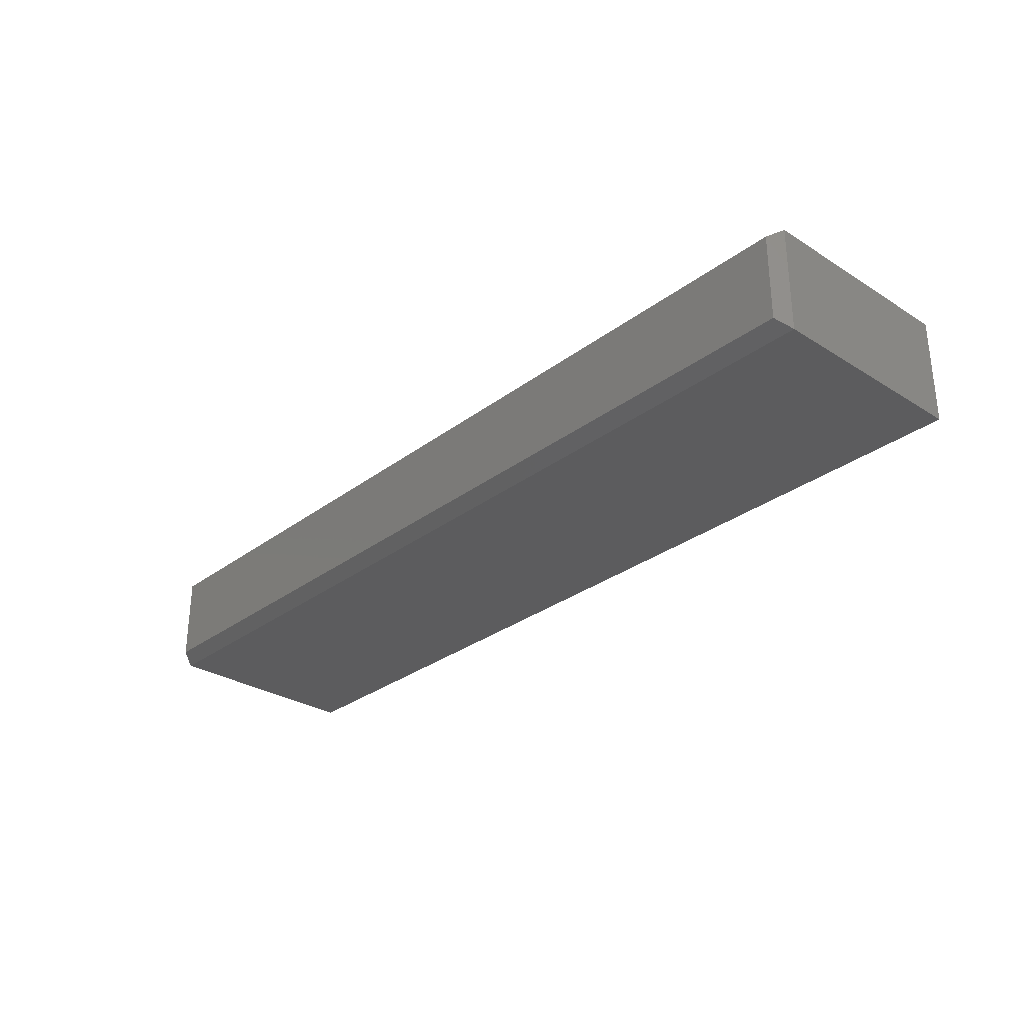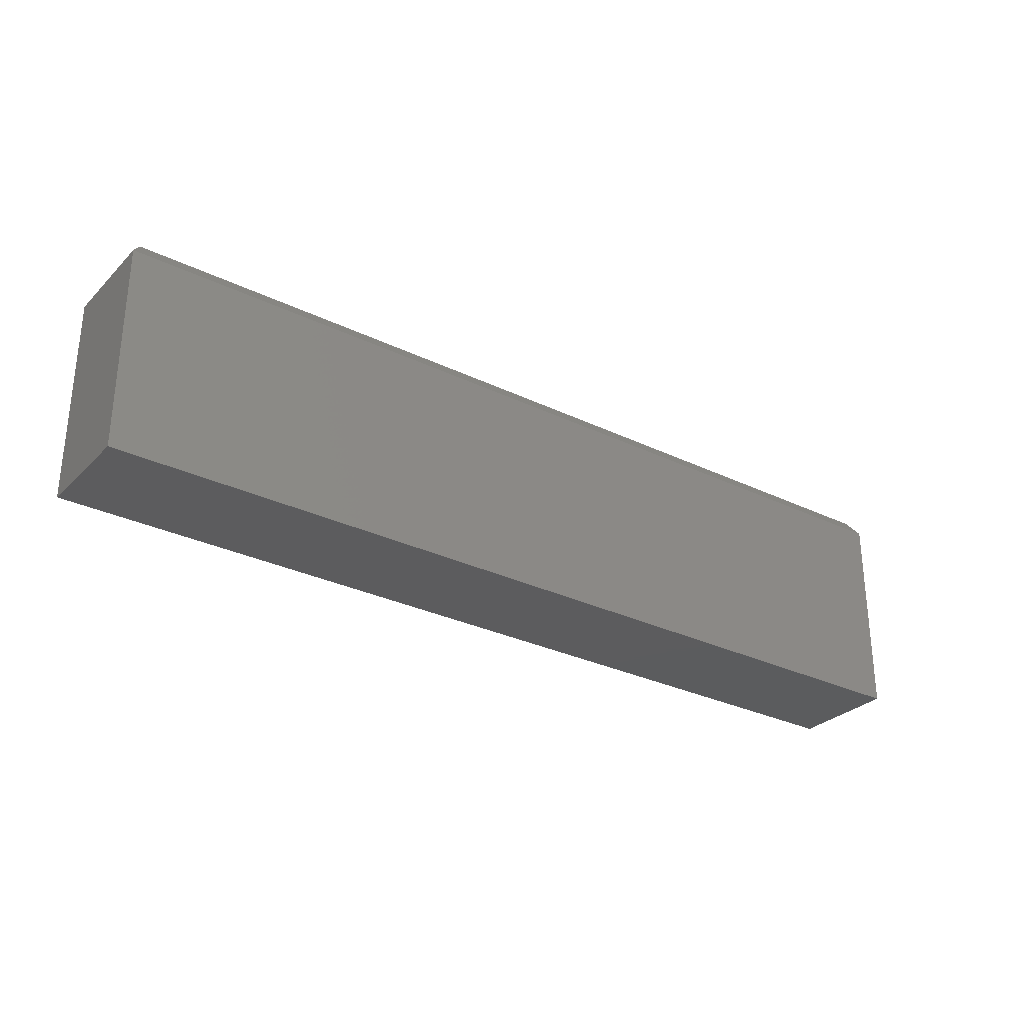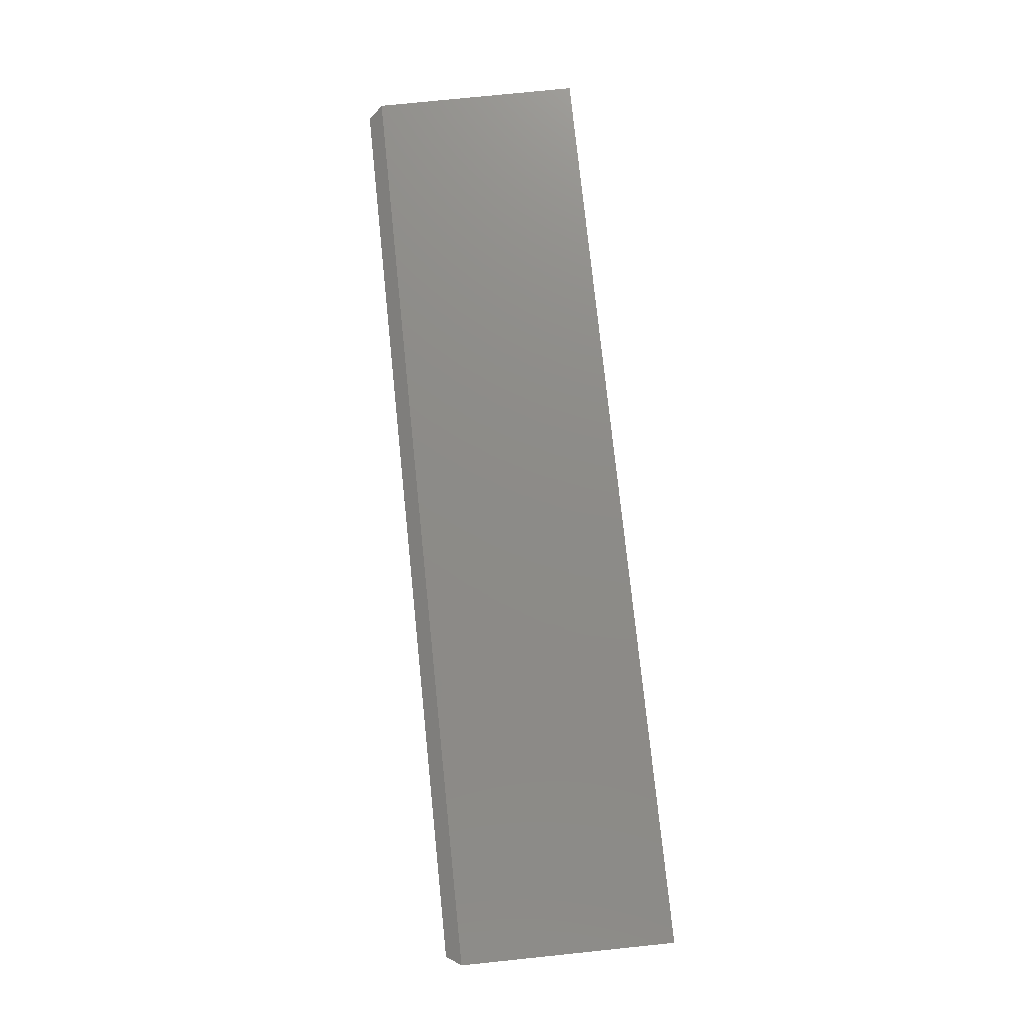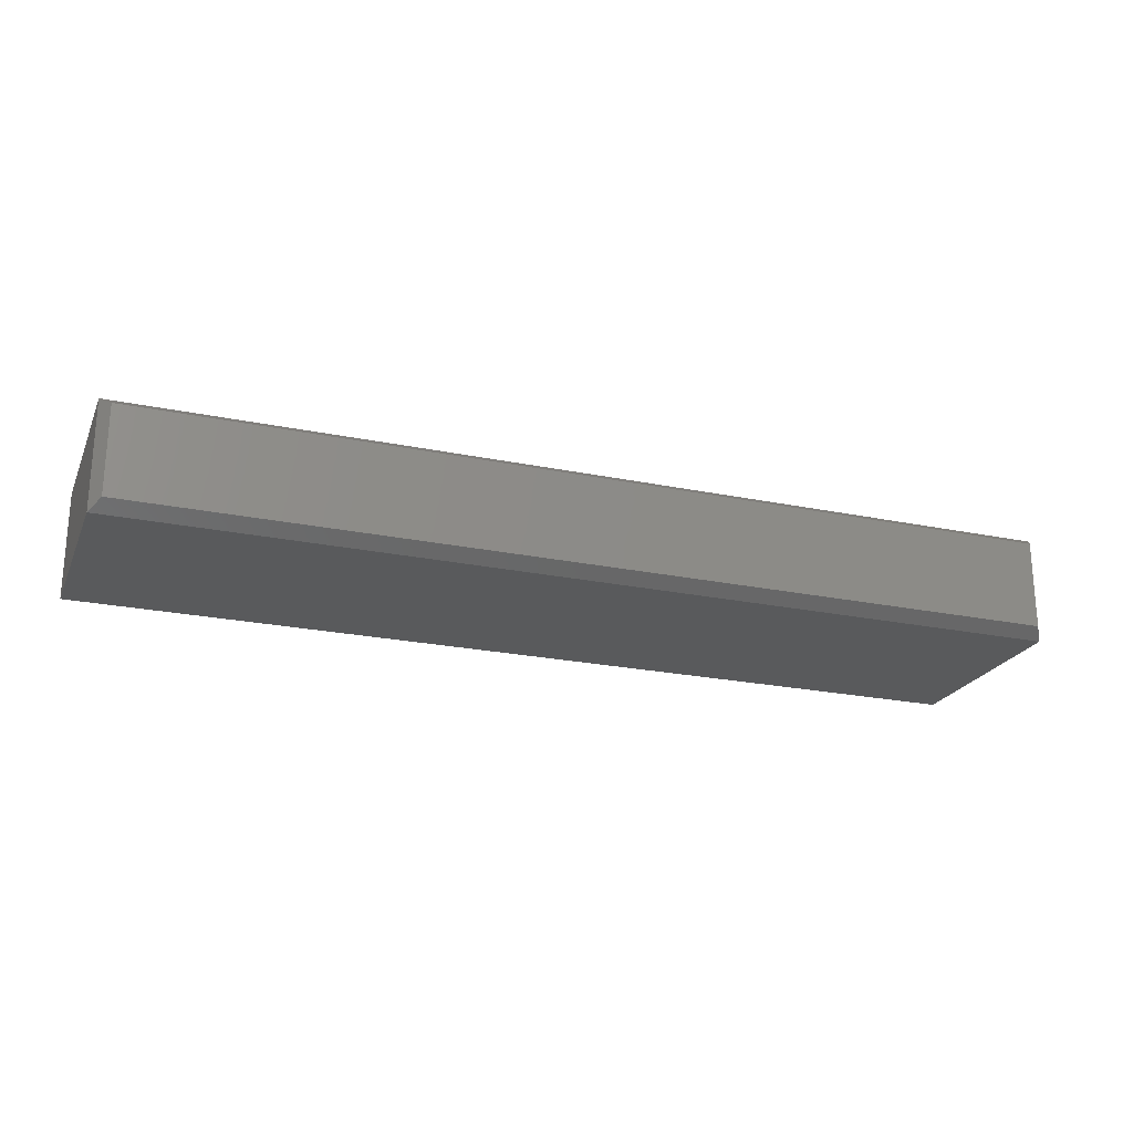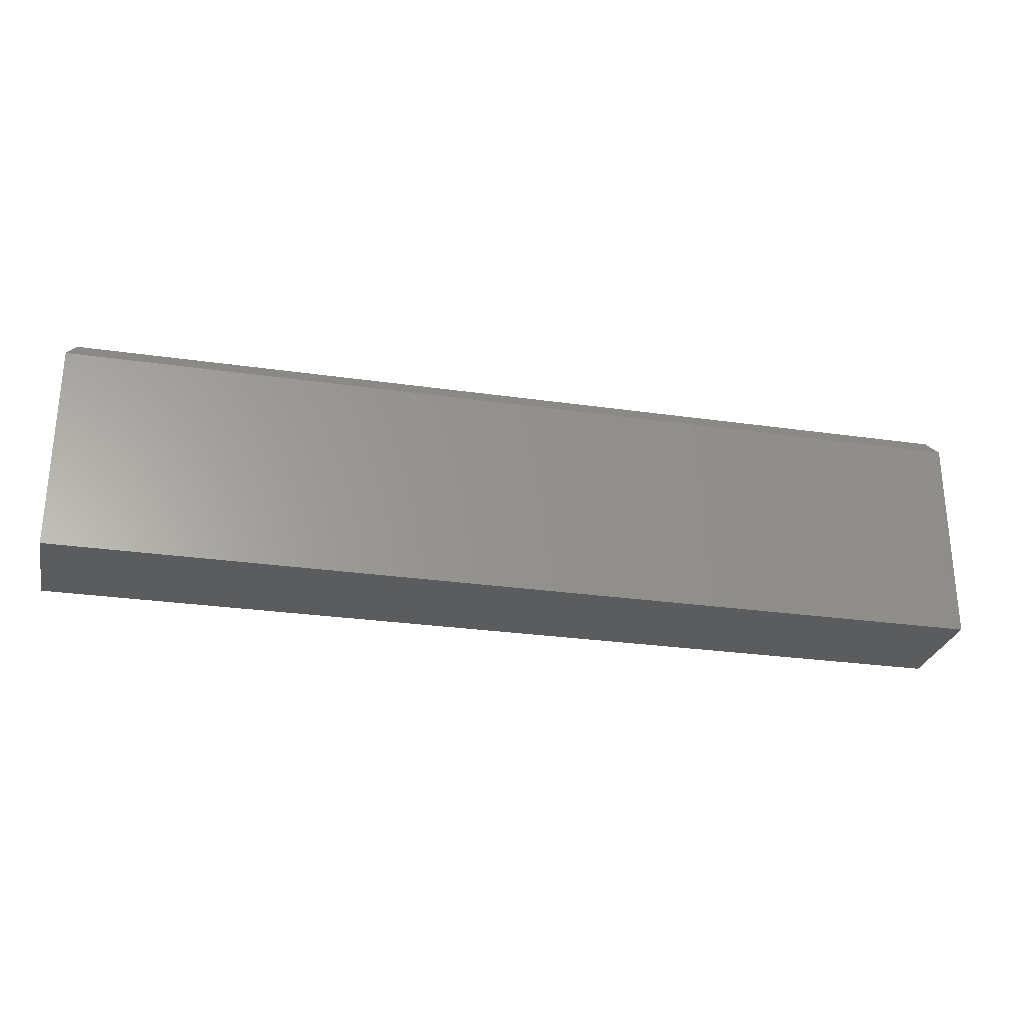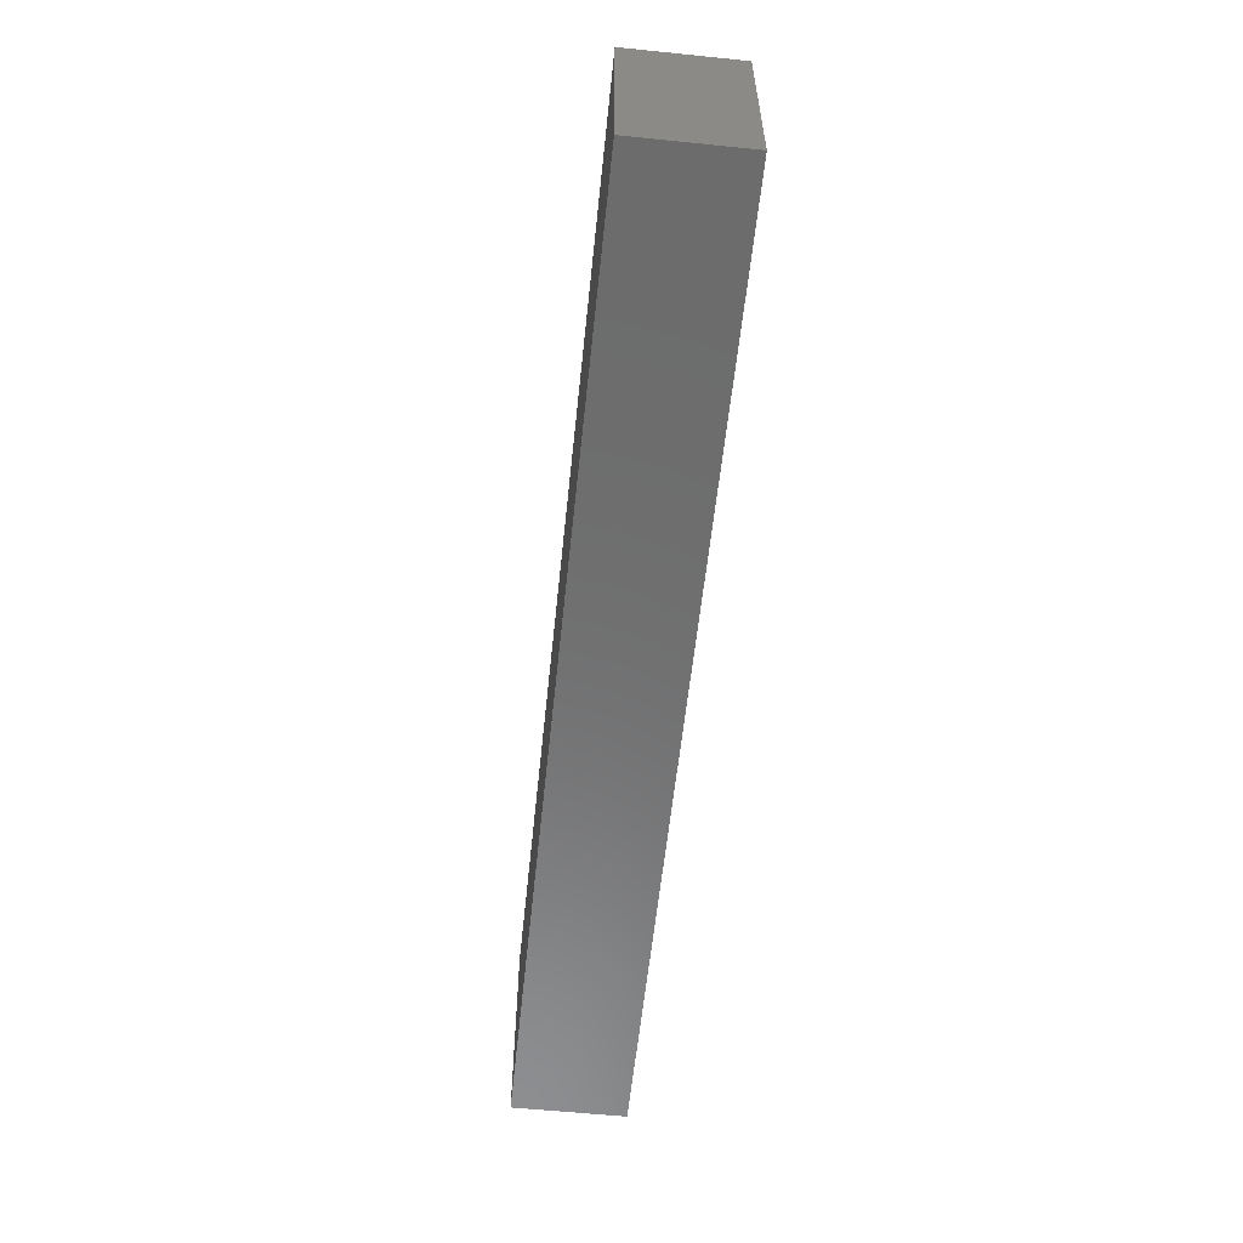
<metadata>
{"format":"stl","ext":"stl","renderer":"f3d","projection":"perspective","resolution":1024,"background":"white","views":[{"elev":-29.9,"azim":47.5,"up":"+Y"},{"elev":-29.4,"azim":144.4,"up":"+Z"},{"elev":75.8,"azim":84.1,"up":"+Y"},{"elev":-22.6,"azim":-19.7,"up":"+Y"},{"elev":-27.5,"azim":-12.5,"up":"+Z"},{"elev":-58.7,"azim":-96.0,"up":"+Z"}]}
</metadata>
<code>
# stl→obj: 12 verts, 20 faces
v -0.7266 -0.1719 -0.1719
v 0.75 -0.1719 -0.1719
v -0.7266 -0.1719 0.1622
v 0.75 -0.1719 0.1622
v -0.7266 0 -0.1719
v -0.7266 1.854e-17 0.1622
v 0.75 1.639e-16 -0.1719
v 0.75 1.547e-16 0.1622
v 0.7344 -0.1562 0.1856
v 0.7344 -0.01562 0.1856
v -0.7109 -0.1562 0.1856
v -0.7109 -0.01562 0.1856
f 1 2 3
f 3 2 4
f 5 6 7
f 7 6 8
f 3 6 1
f 1 6 5
f 9 10 11
f 11 10 12
f 2 7 4
f 4 7 8
f 4 8 9
f 9 8 10
f 6 12 8
f 8 12 10
f 6 3 12
f 12 3 11
f 3 4 11
f 11 4 9
f 1 5 2
f 2 5 7

</code>
